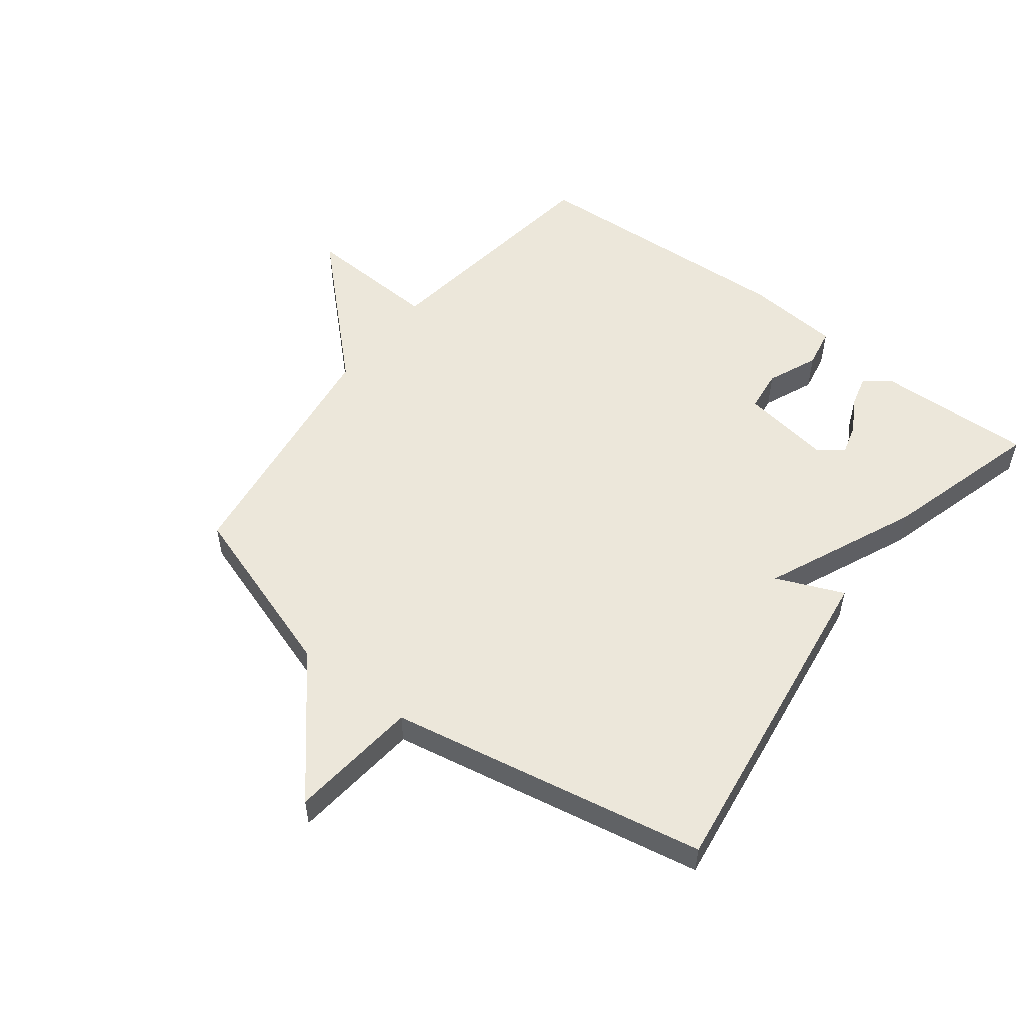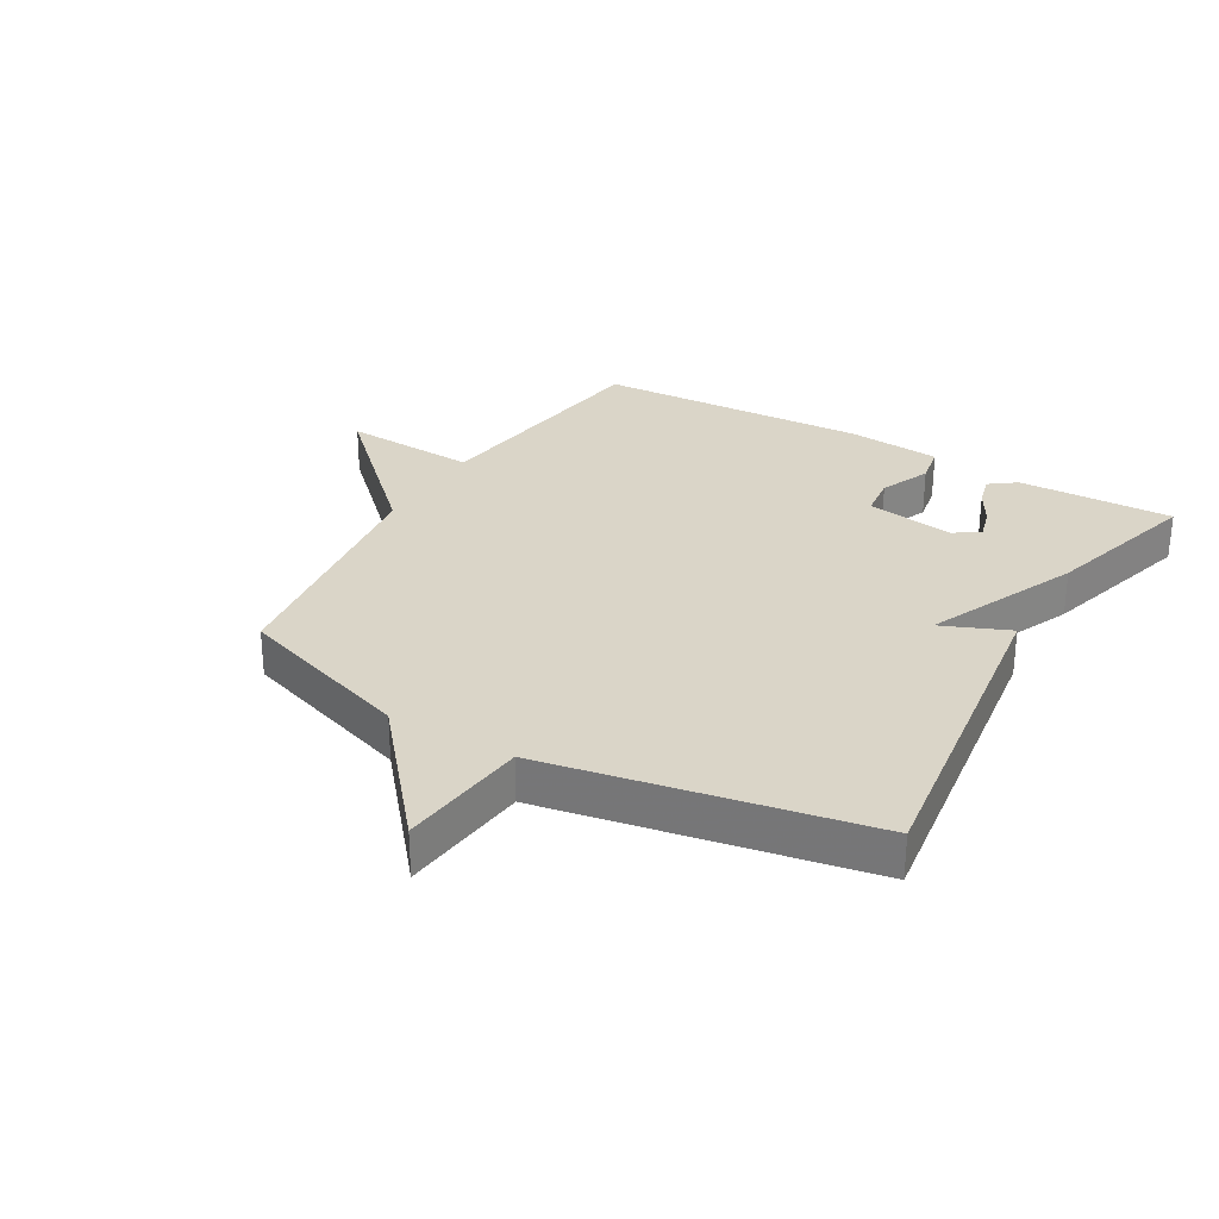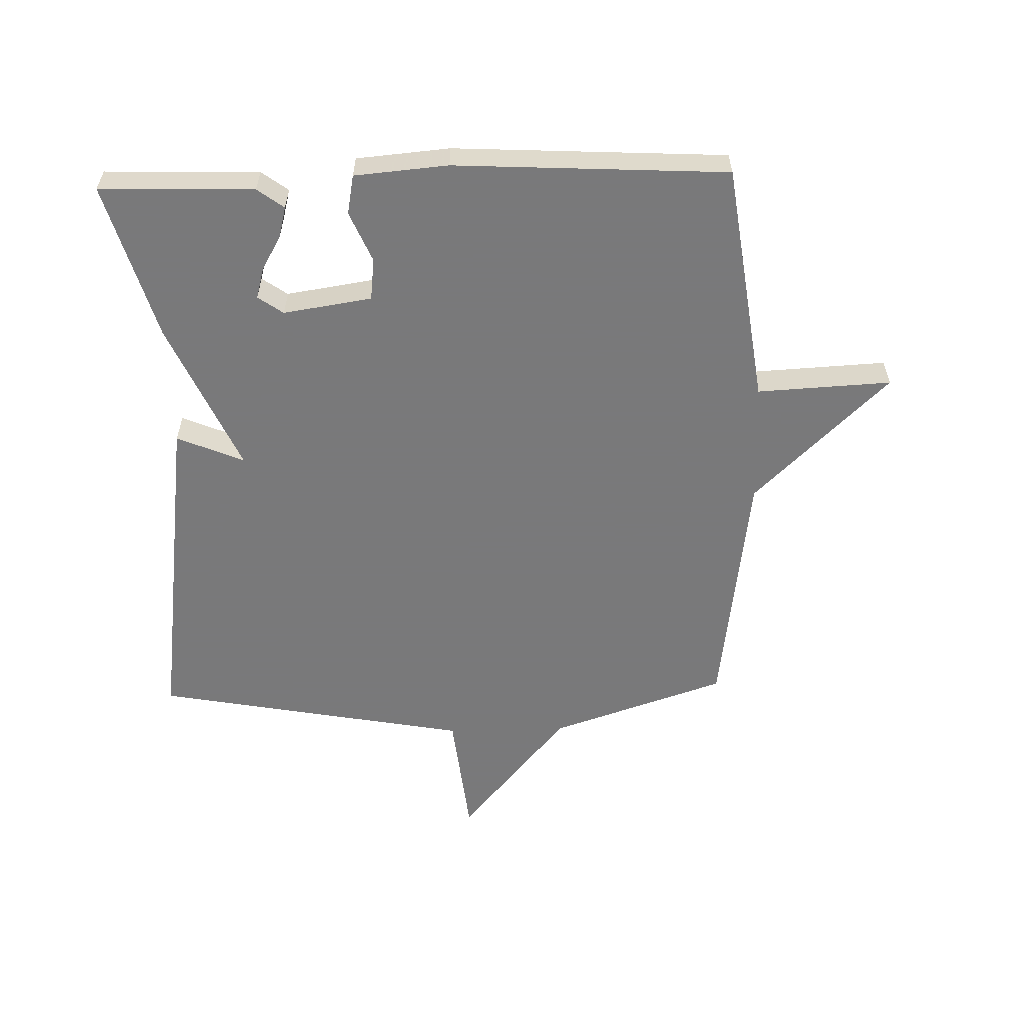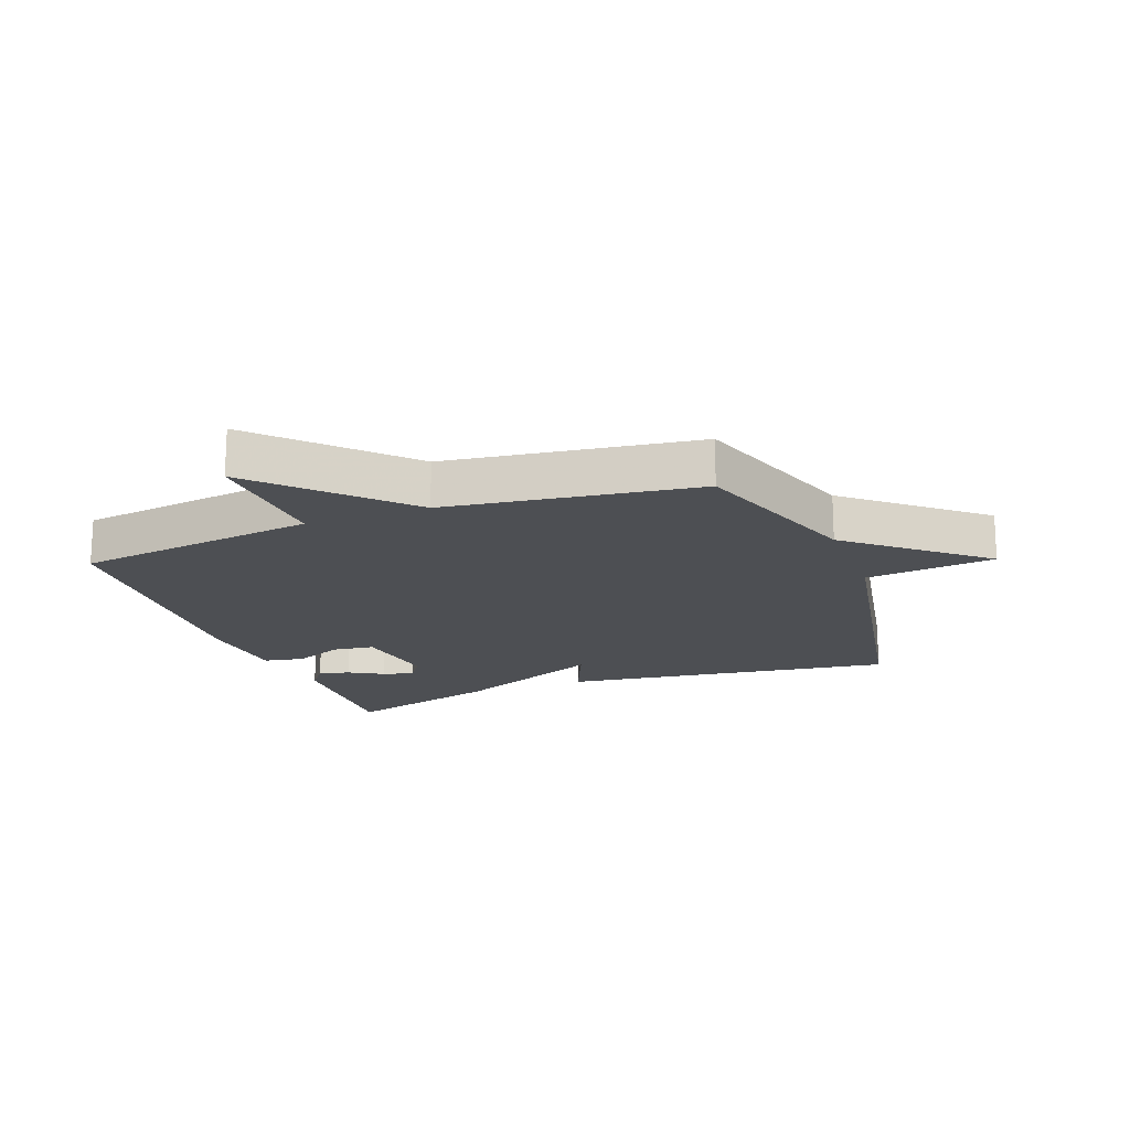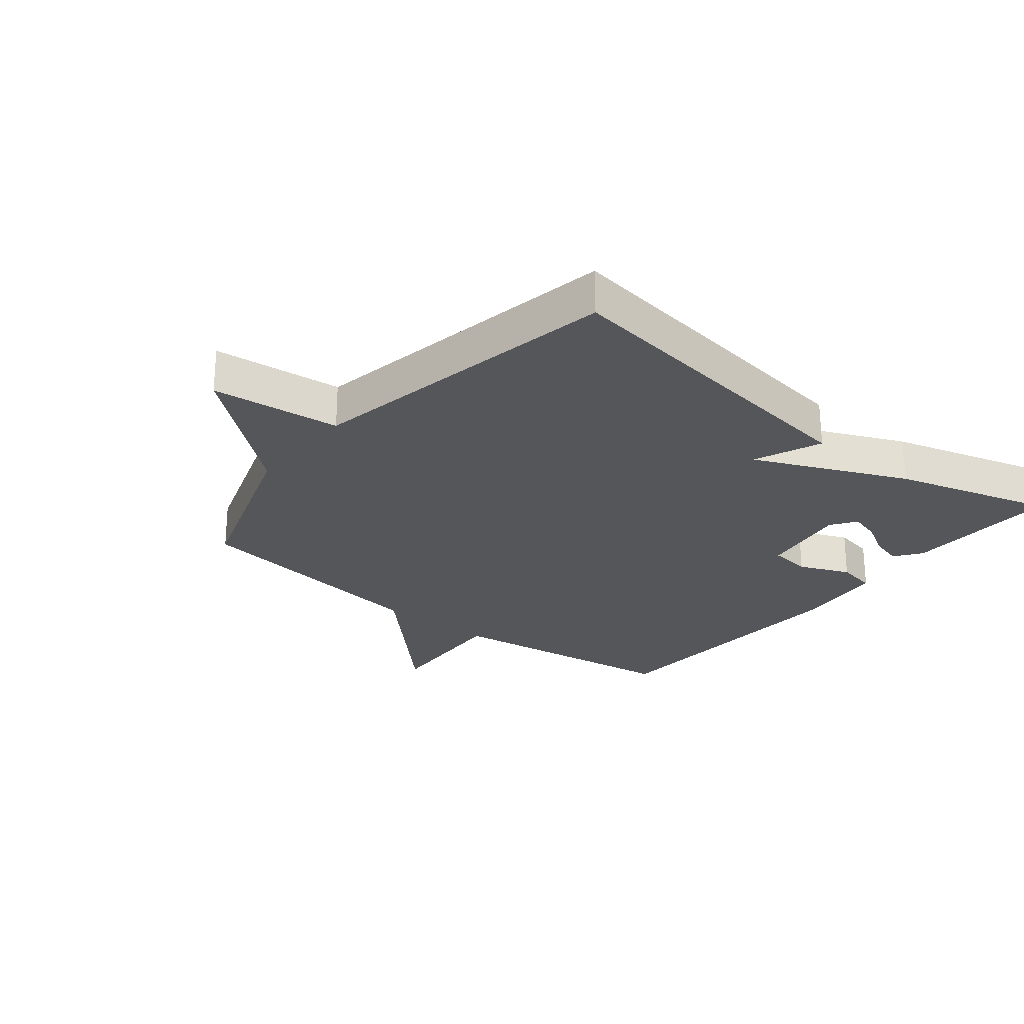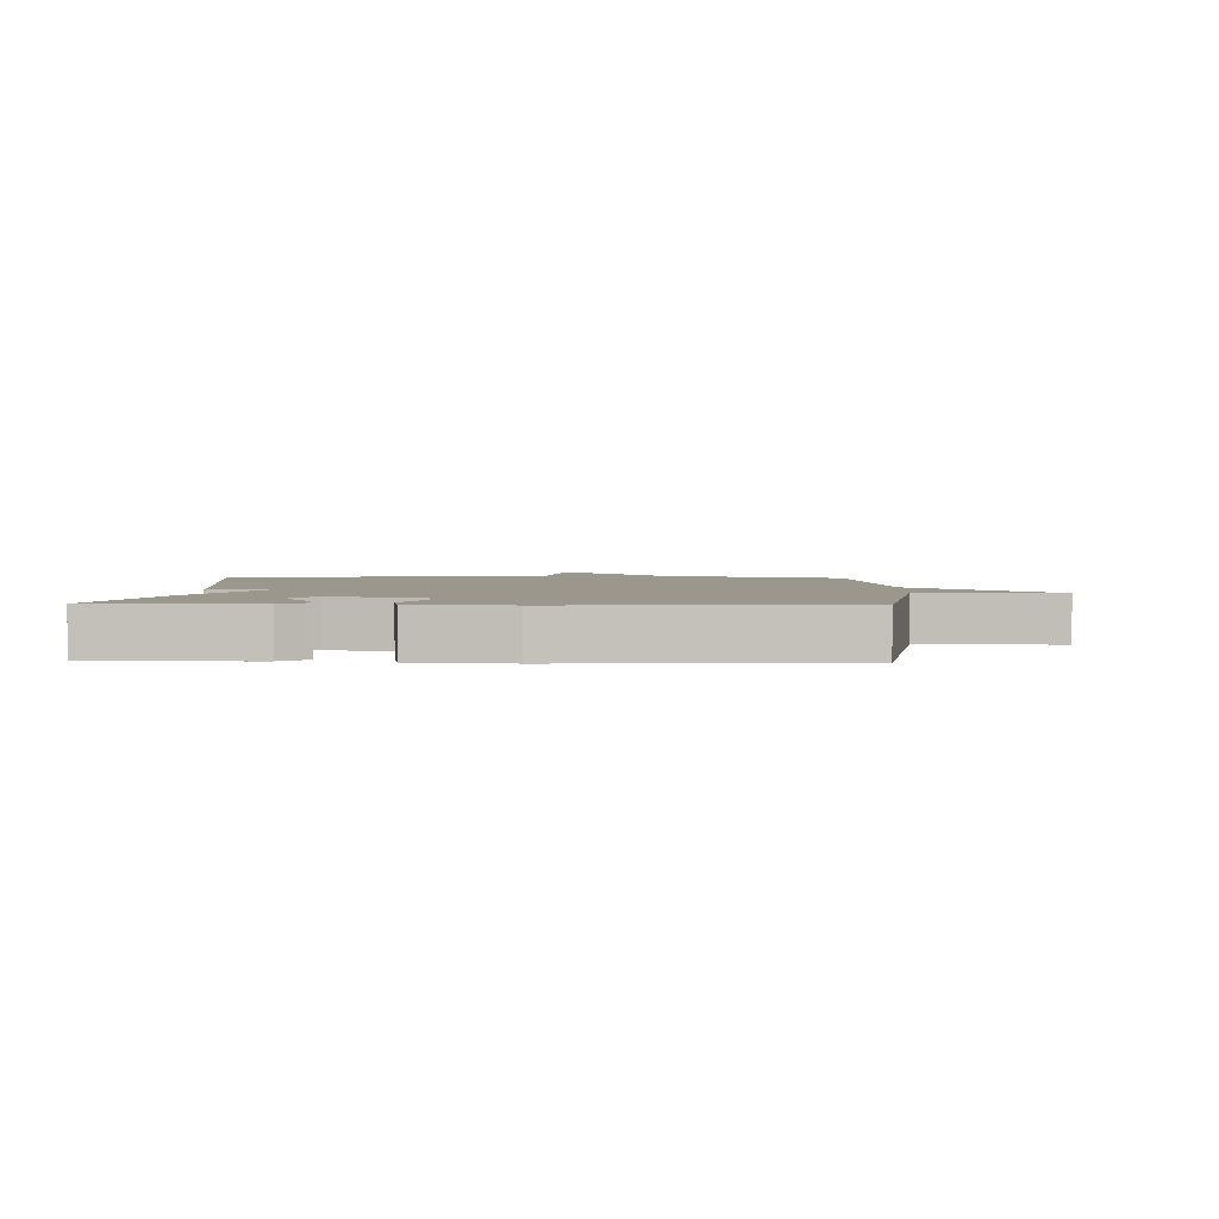
<metadata>
{"format":"obj","ext":"obj","renderer":"f3d","projection":"perspective","resolution":1024,"background":"white","views":[{"elev":53.7,"azim":127.4,"up":"+Y"},{"elev":29.2,"azim":120.3,"up":"+Y"},{"elev":-57.8,"azim":-88.4,"up":"+Y"},{"elev":-17.8,"azim":20.5,"up":"+Y"},{"elev":-26.0,"azim":141.2,"up":"+Y"},{"elev":2.6,"azim":-87.9,"up":"+Y"}]}
</metadata>
<code>
v 0.5 0.07 -0.5
v -0.044 0.07 -0.426
v 0.002 0.07 -0.317
v -0.244 0.07 -0.426
v -0.5 0.07 -0.5
v -0.492 0.07 -0.249
v -0.46 0.07 -0.206
v -0.41 0.07 -0.219
v -0.354 0.07 -0.251
v -0.304 0.07 -0.265
v -0.275 0.07 -0.224
v -0.297 0.07 -0.08
v -0.365 0.07 -0.072
v -0.447 0.07 -0.107
v -0.511 0.07 -0.095
v -0.524 0.07 0.057
v -0.5 0.07 0.5
v -0.107 0.07 0.555
v -0.118 0.07 0.773
v 0.093 0.07 0.555
v 0.5 0.07 0.5
v 0.596 0.07 0.213
v 0.806 0.07 0.036
v 0.596 0.07 0.013
v 0.5 0 -0.5
v -0.044 0 -0.426
v 0.002 0 -0.317
v -0.244 0 -0.426
v -0.5 0 -0.5
v -0.492 0 -0.249
v -0.46 0 -0.206
v -0.41 0 -0.219
v -0.354 0 -0.251
v -0.304 0 -0.265
v -0.275 0 -0.224
v -0.297 0 -0.08
v -0.365 0 -0.072
v -0.447 0 -0.107
v -0.511 0 -0.095
v -0.524 0 0.057
v -0.5 0 0.5
v -0.107 0 0.555
v -0.118 0 0.773
v 0.093 0 0.555
v 0.5 0 0.5
v 0.596 0 0.213
v 0.806 0 0.036
v 0.596 0 0.013
f 22 23 24
f 22 24 1
f 21 22 1
f 20 21 1
f 18 19 20 1
f 16 17 18
f 15 16 18
f 14 15 18
f 13 14 18
f 12 13 18
f 11 12 18
f 7 8 9
f 6 7 9
f 5 6 9
f 4 5 9
f 4 9 10
f 3 4 10 11
f 1 2 3
f 18 1 3
f 3 11 18
f 48 47 46
f 25 48 46
f 25 46 45
f 25 45 44
f 25 44 43 42
f 42 41 40
f 42 40 39
f 42 39 38
f 42 38 37
f 42 37 36
f 42 36 35
f 33 32 31
f 33 31 30
f 33 30 29
f 33 29 28
f 34 33 28
f 35 34 28 27
f 27 26 25
f 27 25 42
f 42 35 27
f 1 25 26 2
f 2 26 27 3
f 3 27 28 4
f 4 28 29 5
f 5 29 30 6
f 6 30 31 7
f 7 31 32 8
f 8 32 33 9
f 9 33 34 10
f 10 34 35 11
f 11 35 36 12
f 12 36 37 13
f 13 37 38 14
f 14 38 39 15
f 15 39 40 16
f 16 40 41 17
f 17 41 42 18
f 18 42 43 19
f 19 43 44 20
f 20 44 45 21
f 21 45 46 22
f 22 46 47 23
f 23 47 48 24
f 24 48 25 1

</code>
